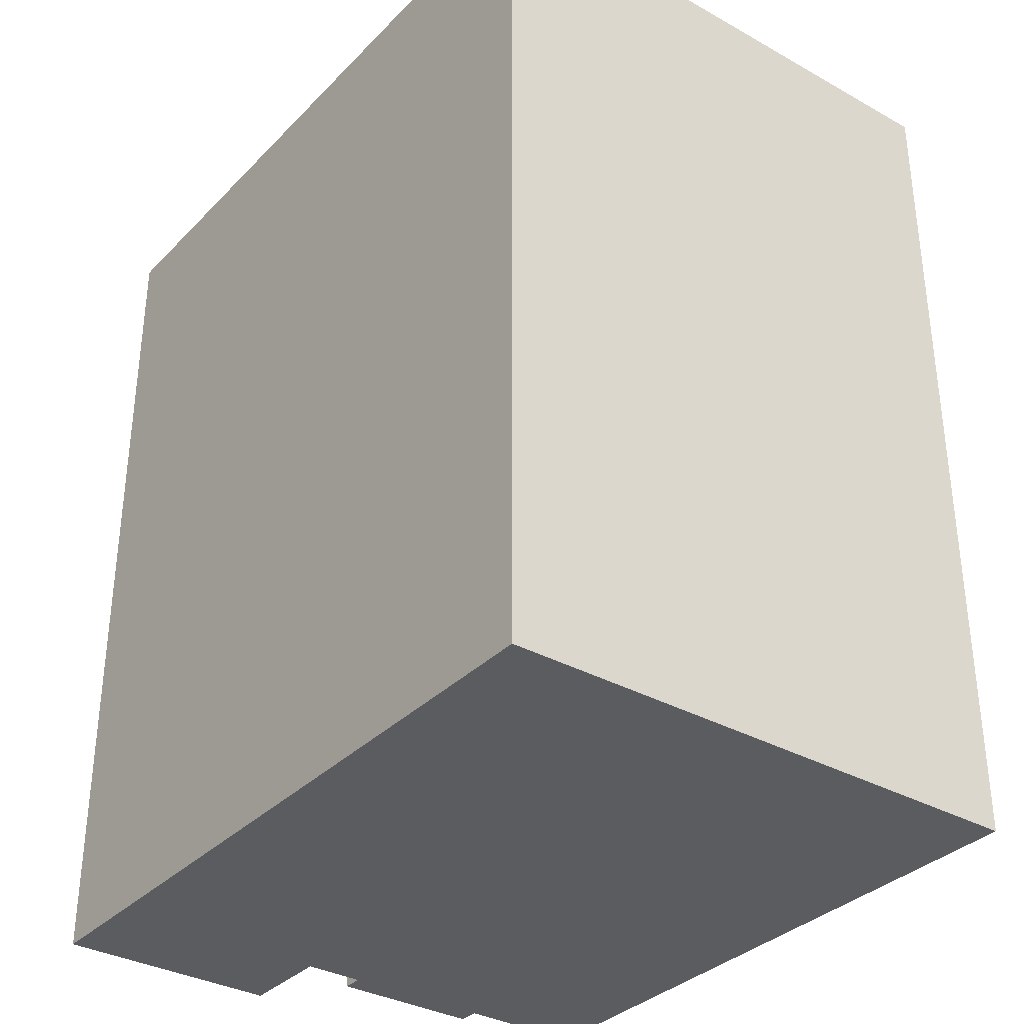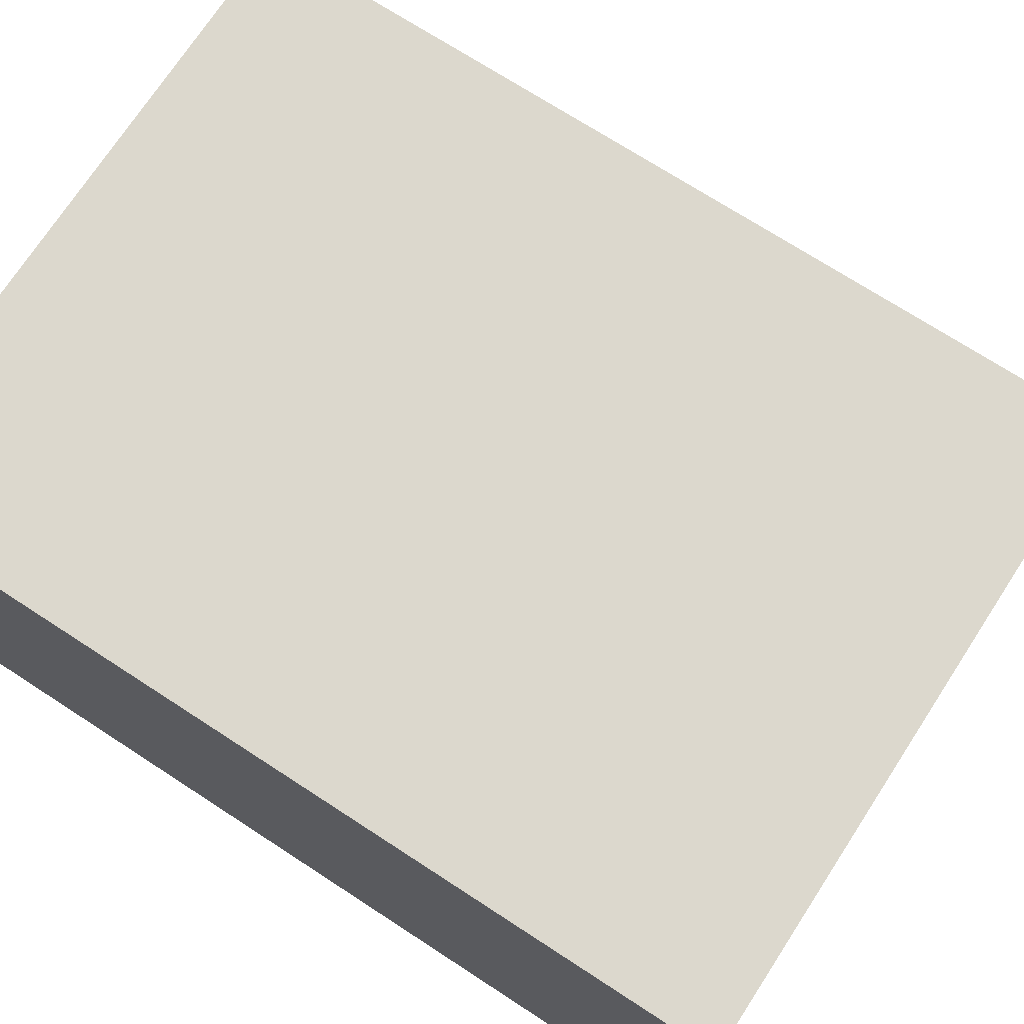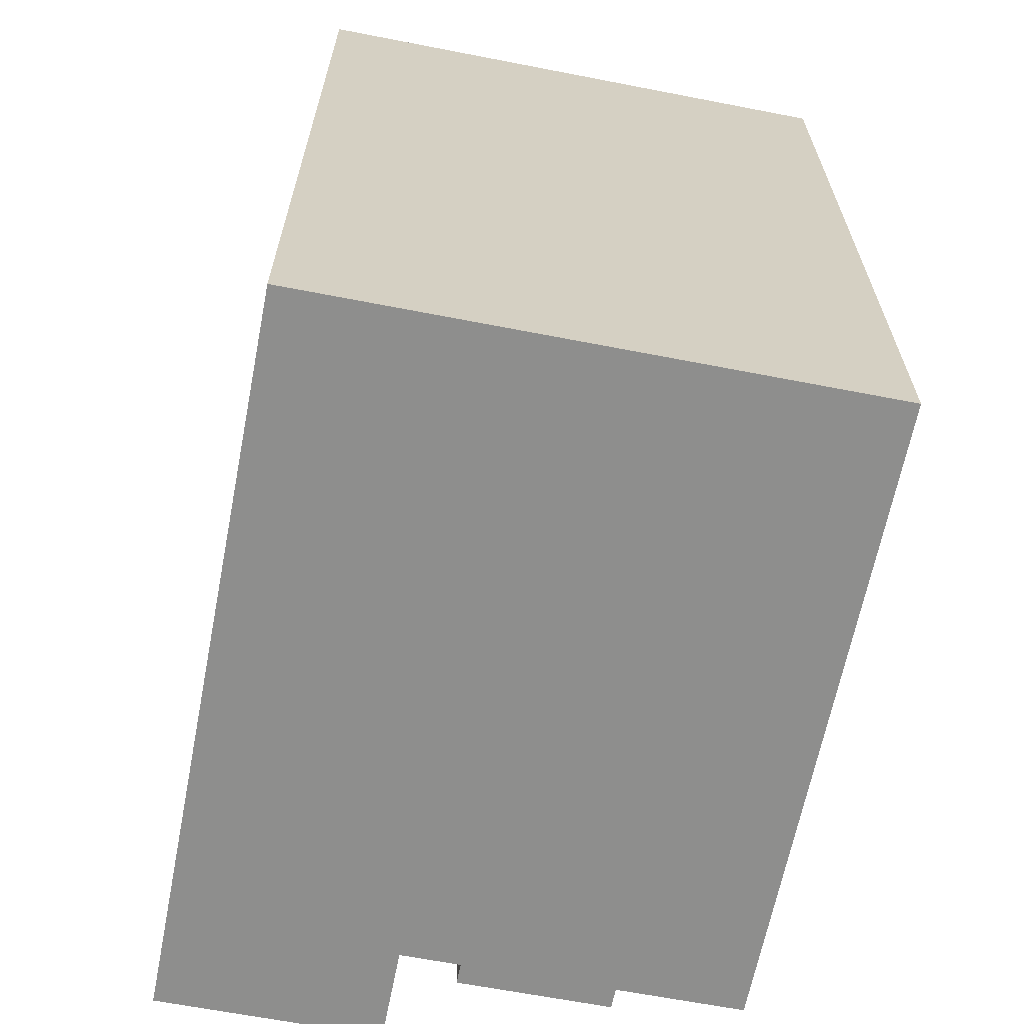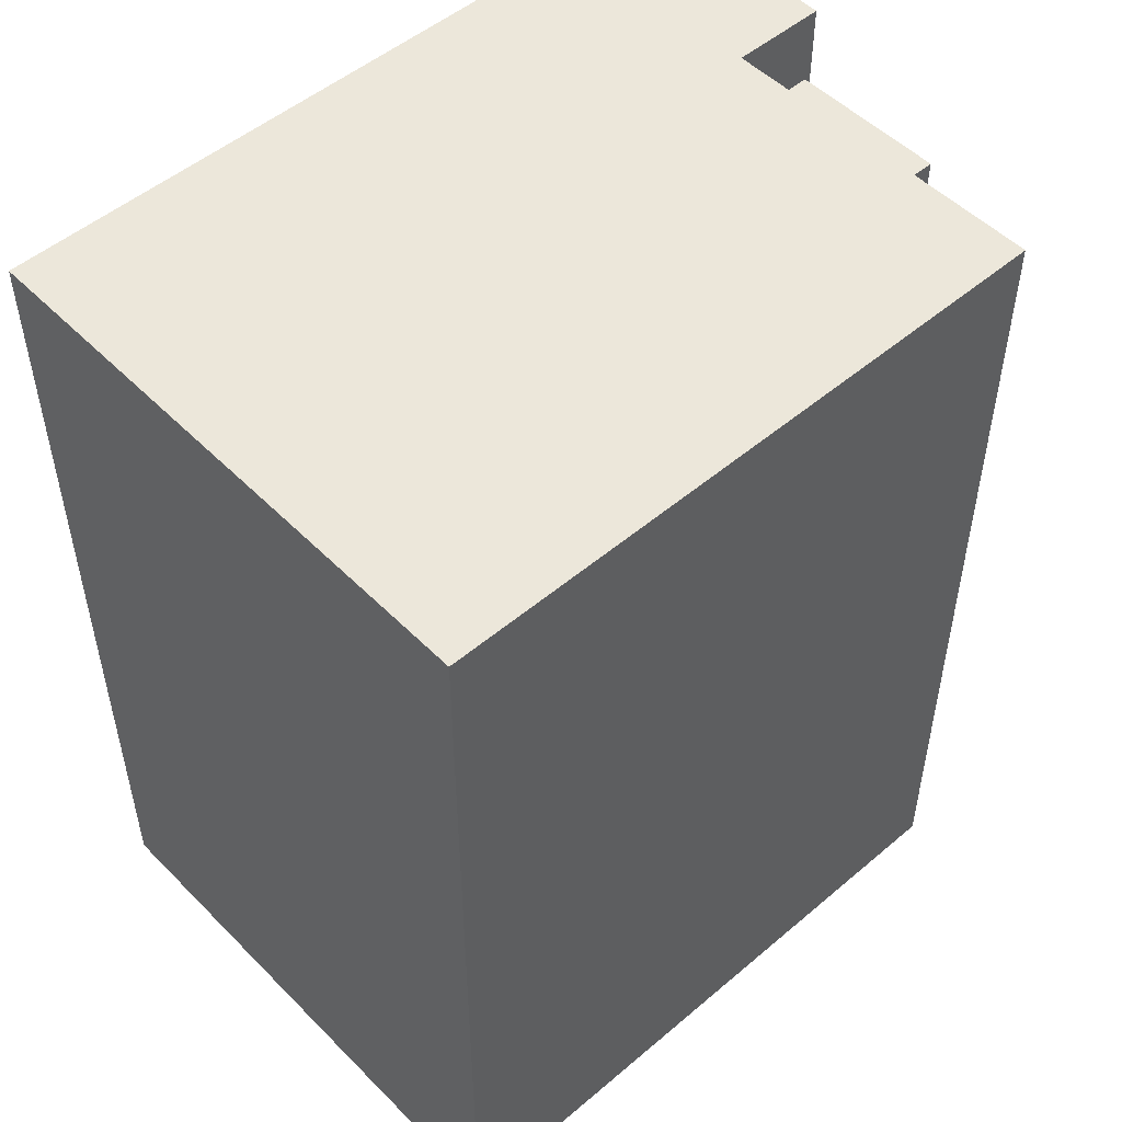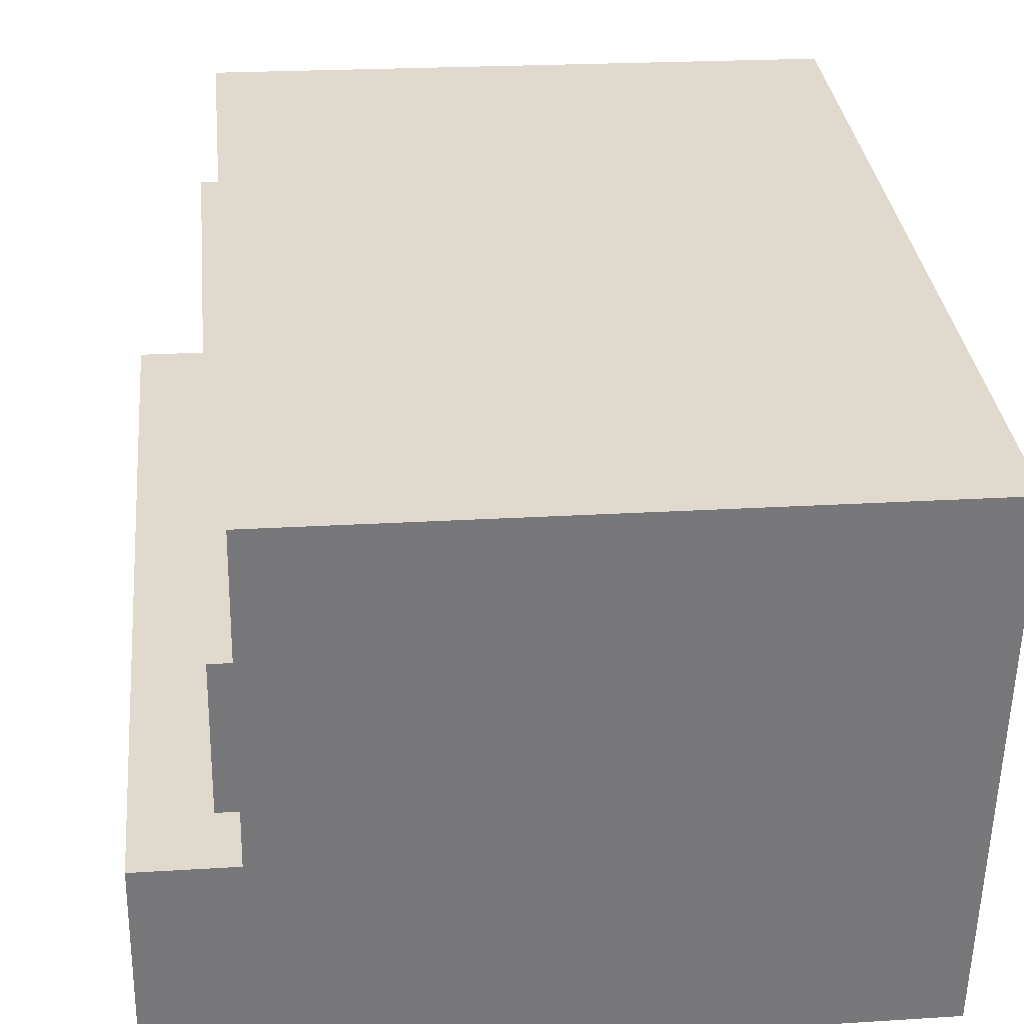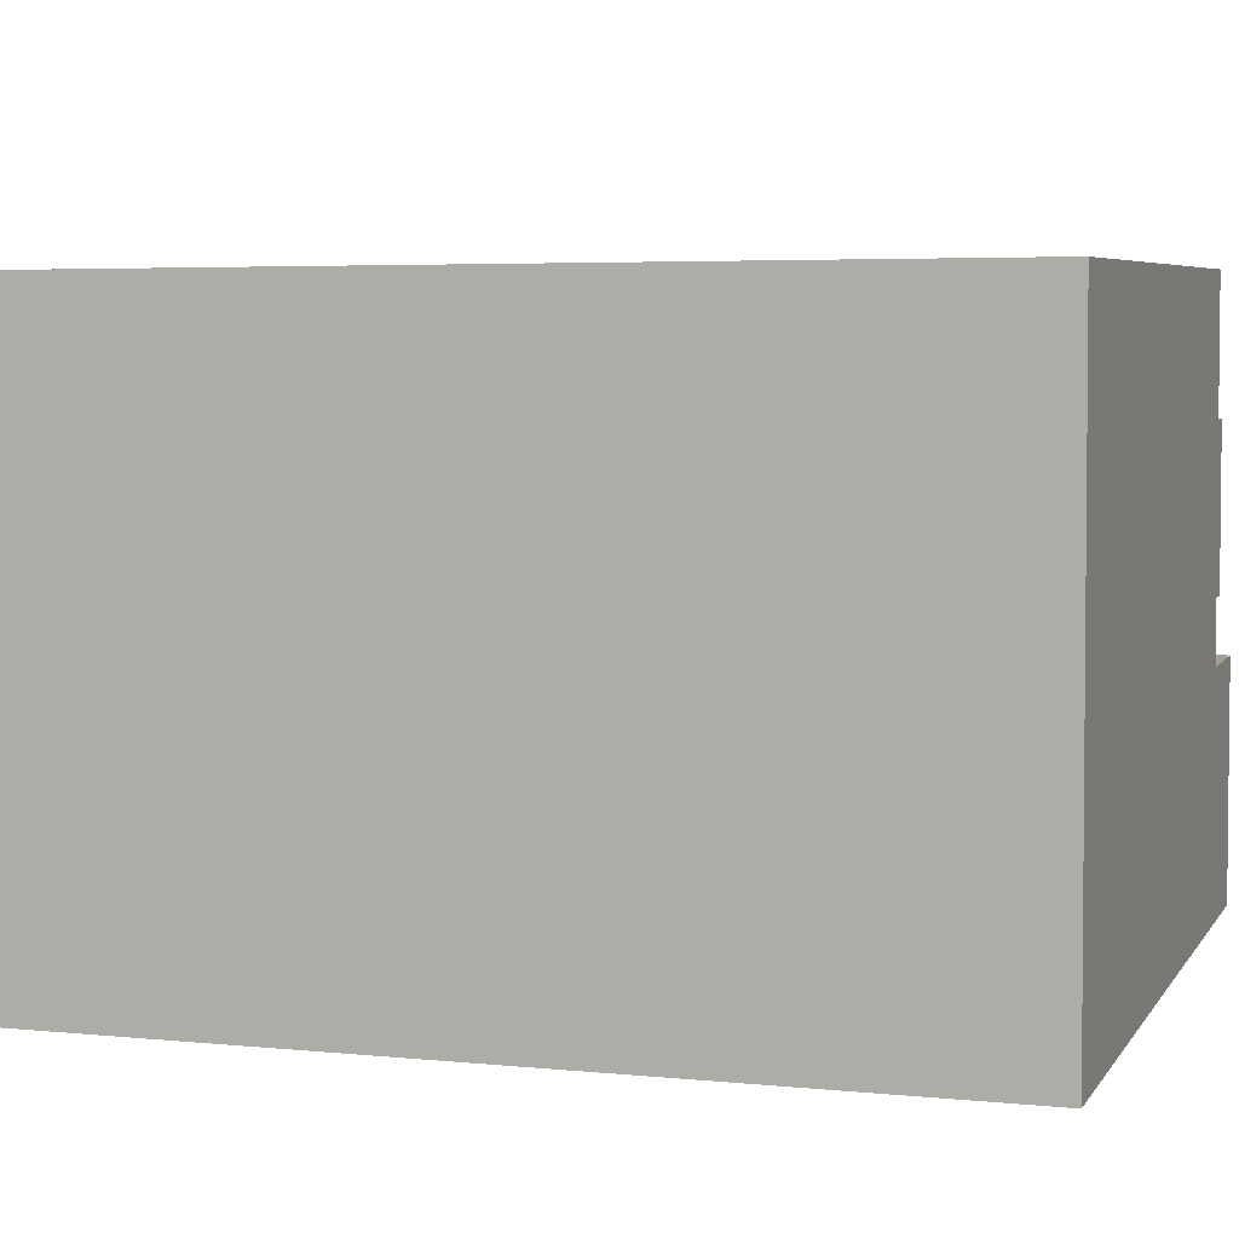
<metadata>
{"format":"obj","ext":"obj","renderer":"f3d","projection":"perspective","resolution":1024,"background":"white","views":[{"elev":-34.2,"azim":-128.1,"up":"+Y"},{"elev":71.4,"azim":-56.9,"up":"+Z"},{"elev":-64.8,"azim":-102.2,"up":"+Y"},{"elev":51.1,"azim":-43.8,"up":"+Y"},{"elev":32.8,"azim":173.9,"up":"+Z"},{"elev":4.5,"azim":-71.6,"up":"+Z"}]}
</metadata>
<code>
v  15.87 1.644e-16 -2.685
v  15.44 3.853e-16 -6.293
v  15.94 3.848e-16 -6.284
v  0 0 0
v  0.01452 4.281e-17 -0.6991
v  15.31 -1.859e-17 0.3036
v  0.0601 1.836e-16 -2.999
v  15.33 2.426e-17 -0.3962
v  15.37 1.65e-16 -2.695
v  0.2634 8.152e-16 -13.31
v  15.47 4.717e-16 -7.703
v  17.8 4.688e-16 -7.656
v  16.74 7.953e-16 -12.99
v  17.9 7.939e-16 -12.97
v  0.0004491 21.09 -0.0006674
v  15.31 21.09 0.3029
v  15.33 21.09 -0.3969
v  15.37 21.09 -2.696
v  15.87 21.09 -2.686
v  15.94 21.09 -6.284
v  15.44 21.09 -6.294
v  15.47 21.09 -7.704
v  17.8 21.09 -7.657
v  17.9 21.09 -12.97
v  16.74 21.09 -12.99
v  0.2638 21.09 -13.31
v  0.06055 21.09 -2.999
v  0.01497 21.09 -0.6998
g defaultobject
f 1 2 3
f 4 5 6
f 7 6 5
f 8 6 7
f 9 8 7
f 10 9 7
f 1 9 10
f 2 1 10
f 11 2 10
f 12 11 10
f 13 12 10
f 14 12 13
f 6 15 4
f 15 6 16
f 8 16 6
f 16 8 17
f 9 17 8
f 17 9 18
f 1 18 9
f 18 1 19
f 3 19 1
f 19 3 20
f 21 3 2
f 3 21 20
f 11 21 2
f 21 11 22
f 12 22 11
f 22 12 23
f 14 23 12
f 23 14 24
f 25 14 13
f 14 25 24
f 26 13 10
f 13 26 25
f 27 10 7
f 10 27 26
f 28 7 5
f 7 28 27
f 15 5 4
f 5 15 28
f 20 21 19
f 16 28 15
f 28 16 27
f 27 16 26
f 26 16 18
f 26 18 21
f 26 21 22
f 26 22 25
f 18 16 17
f 21 18 19
f 25 22 23
f 25 23 24

</code>
